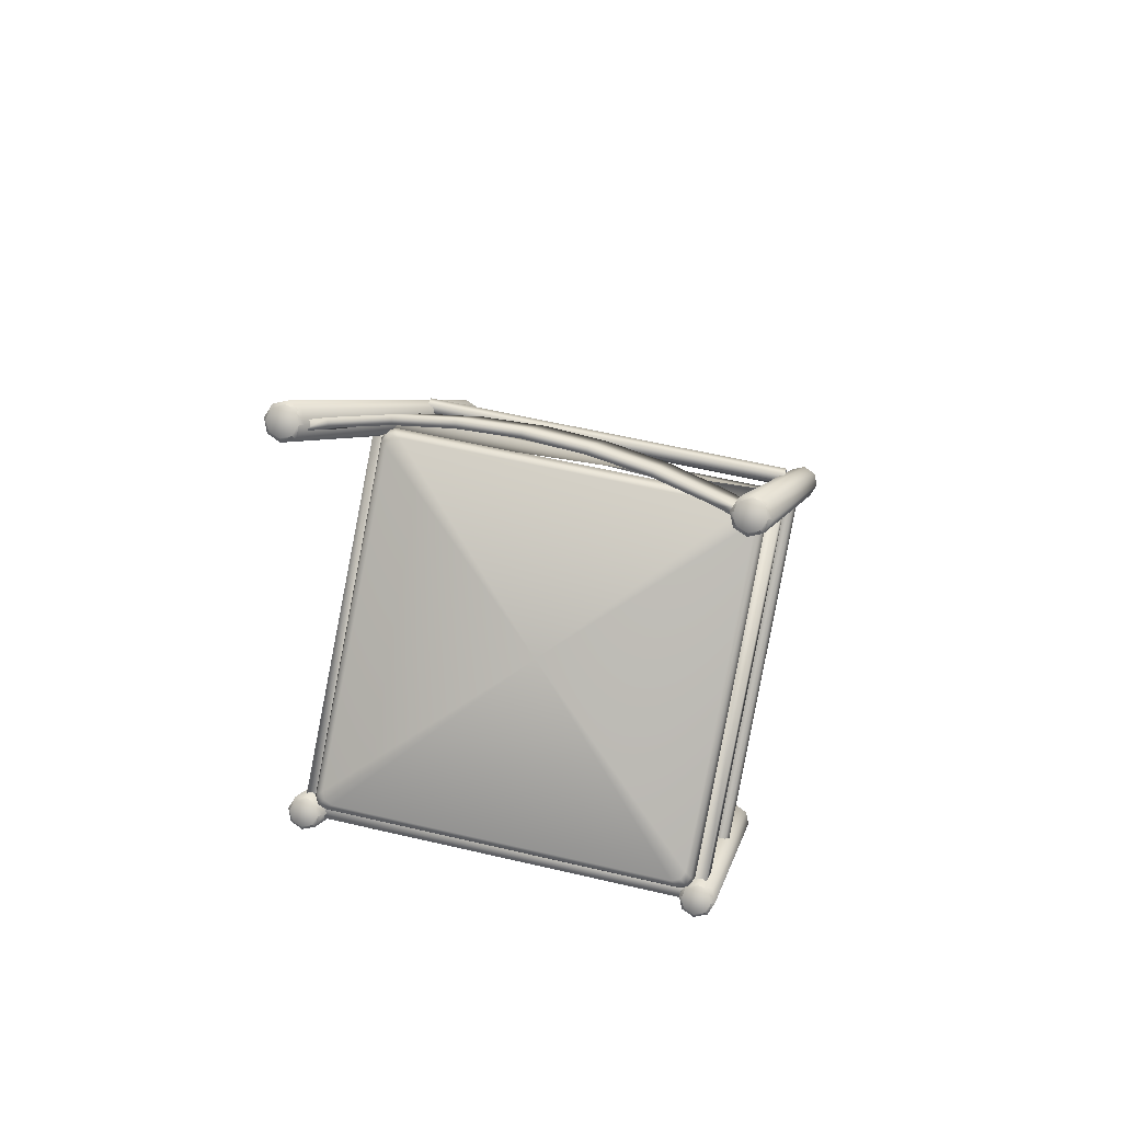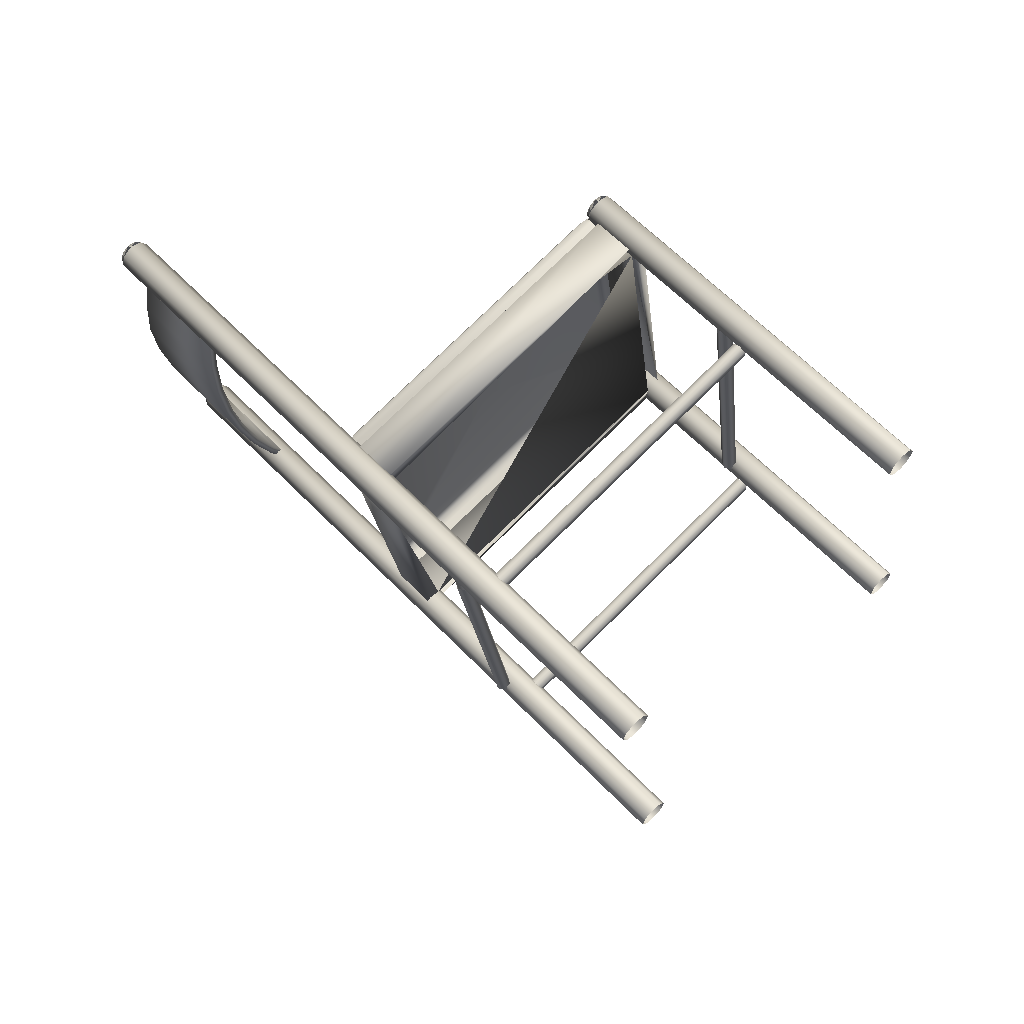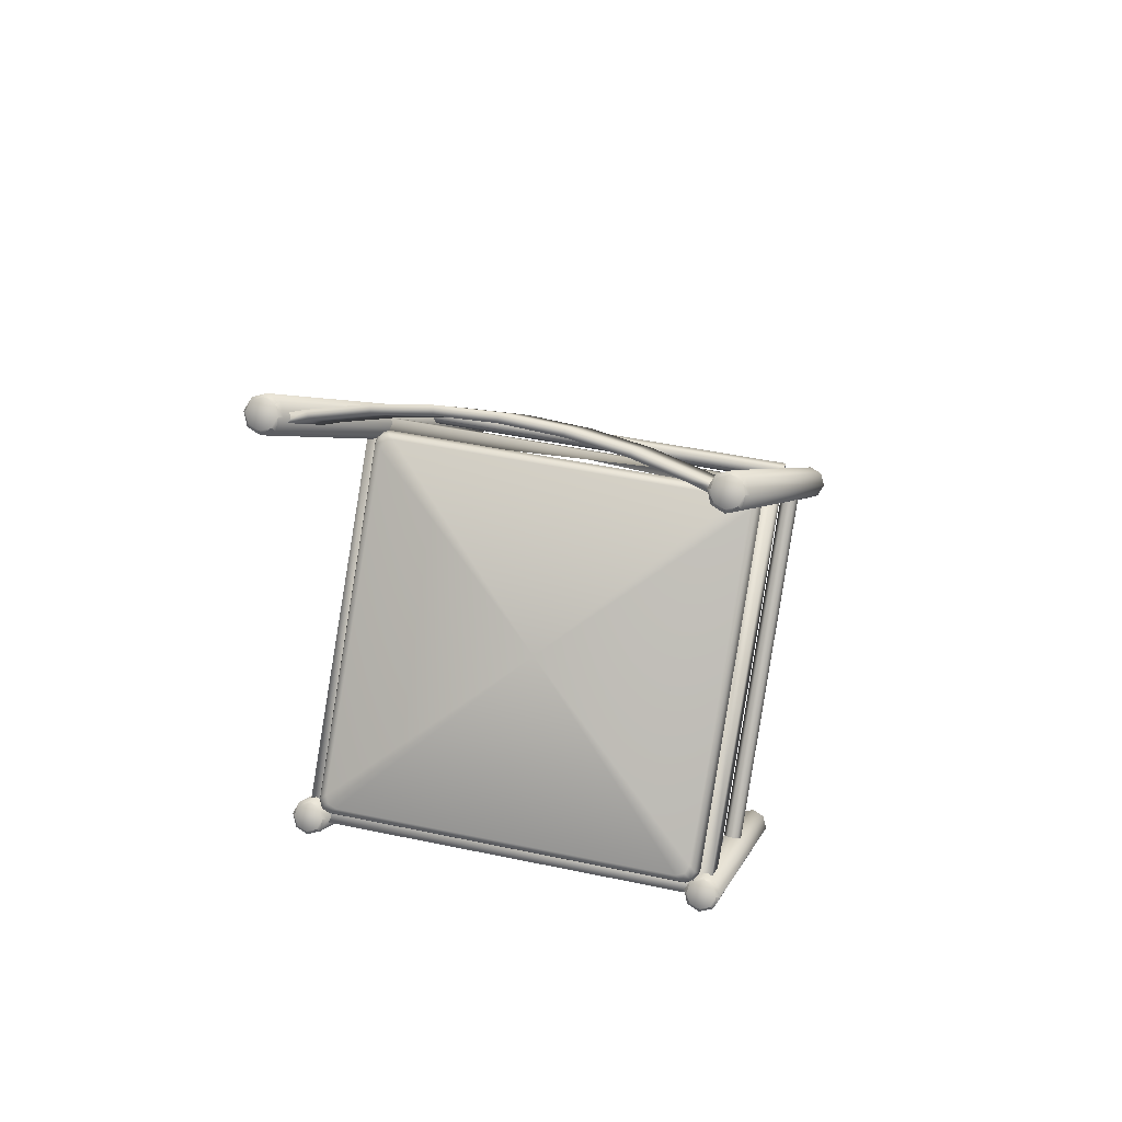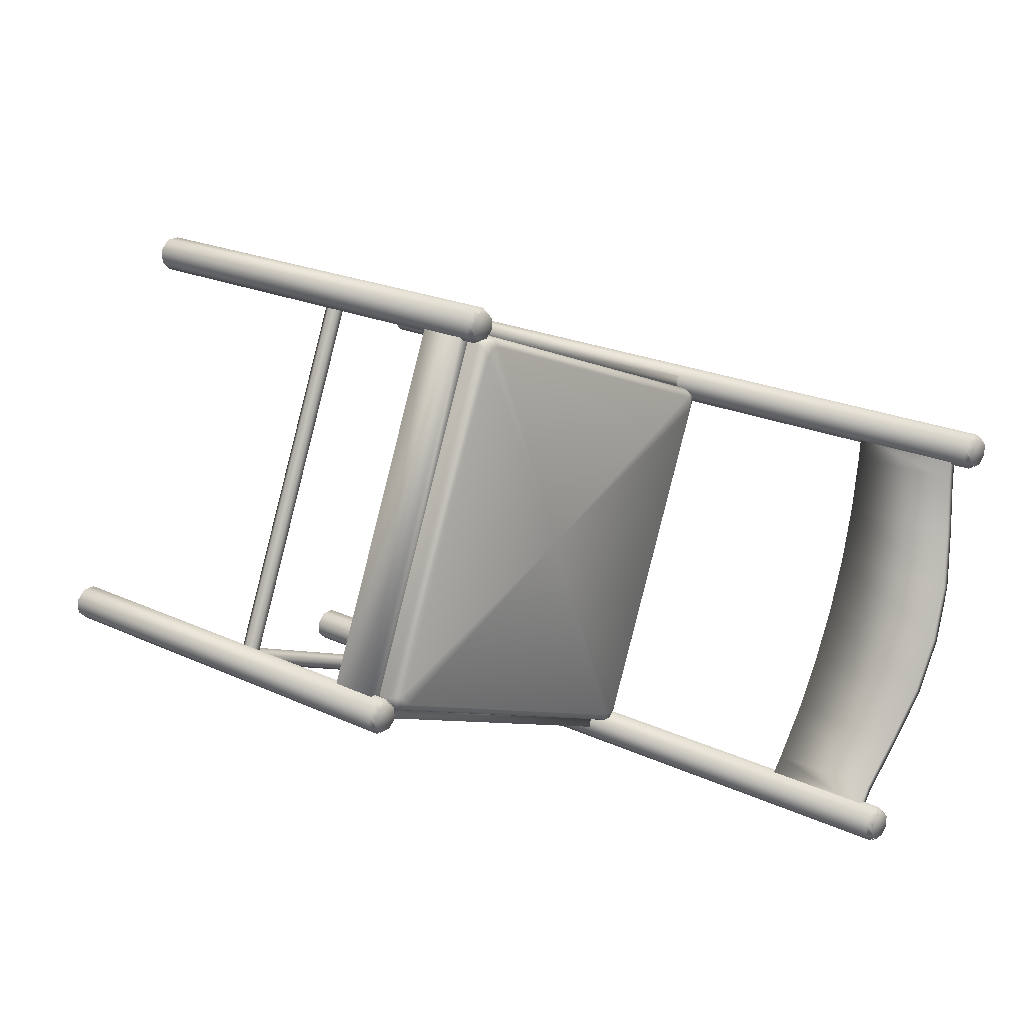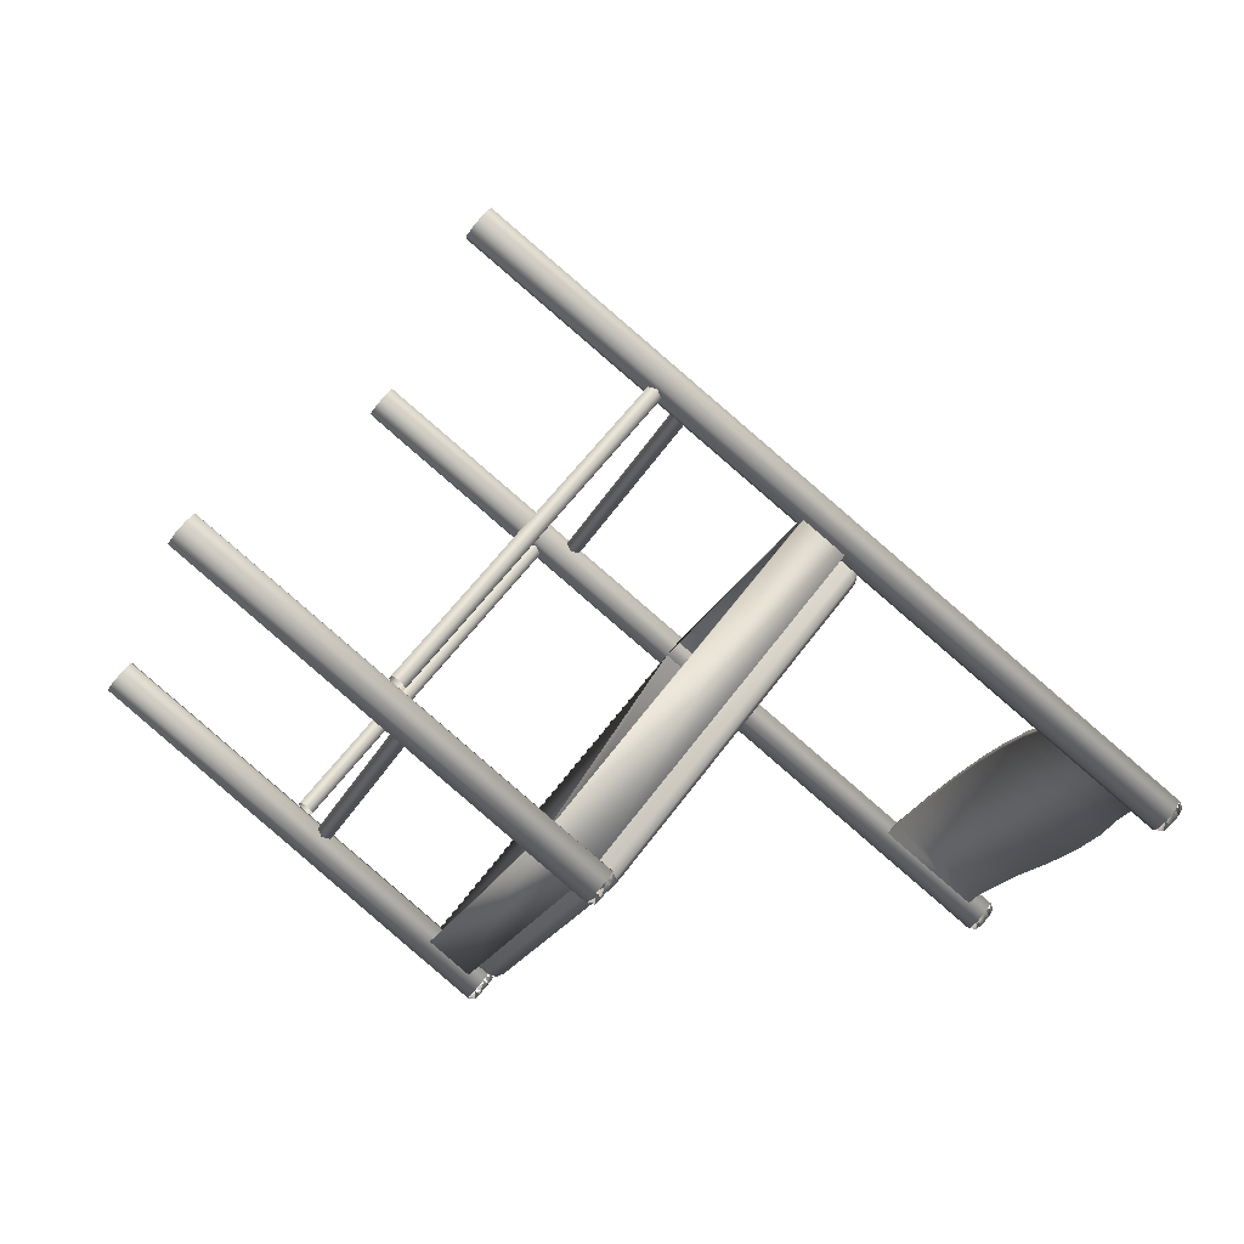
<metadata>
{"format":"obj","ext":"obj","renderer":"f3d","projection":"perspective","resolution":1024,"background":"white","views":[{"elev":-37.1,"azim":-85.8,"up":"+Z"},{"elev":55.9,"azim":5.1,"up":"+Y"},{"elev":-38.8,"azim":-83.3,"up":"+Z"},{"elev":-72.1,"azim":170.5,"up":"+Z"},{"elev":-5.0,"azim":167.4,"up":"+Z"}]}
</metadata>
<code>
v -0.3482 -0.3103 0.01267
v -0.5053 -0.2908 -0.1219
v -0.3379 -0.3017 0.001878
v -0.495 -0.2822 -0.1327
v -0.3602 -0.273 0.03213
v -0.5173 -0.2535 -0.1024
v -0.3497 -0.2649 0.02108
v -0.5068 -0.2454 -0.1135
v -0.3859 -0.1765 0.07612
v -0.5529 -0.1558 -0.06693
v -0.3751 -0.1697 0.06448
v -0.5421 -0.149 -0.07857
v -0.4051 -0.07596 0.1132
v -0.5839 -0.05377 -0.03994
v -0.3941 -0.07048 0.101
v -0.5728 -0.0483 -0.05207
v -0.4065 0.03197 0.1304
v -0.4178 0.02788 0.1429
v -0.5893 0.05466 -0.02611
v -0.6005 0.05056 -0.01359
v -0.4123 0.1368 0.1524
v -0.5911 0.159 -0.000675
v -0.4237 0.1342 0.1652
v -0.6024 0.1563 0.01214
v -0.4115 0.2433 0.1669
v -0.5785 0.264 0.0238
v -0.4228 0.242 0.1799
v -0.5898 0.2628 0.03681
v -0.404 0.3505 0.1736
v -0.5611 0.37 0.03906
v -0.4152 0.3507 0.1867
v -0.5723 0.3702 0.05217
v -0.3991 0.3934 0.1742
v -0.5563 0.4129 0.03961
v -0.4103 0.3941 0.1873
v -0.5674 0.4136 0.05272
v 0.6334 -0.4809 0.8304
v -0.5251 -0.3372 -0.1618
v -0.5344 -0.3294 -0.1676
v 0.6168 -0.4769 0.8505
v 0.6484 -0.4654 0.8152
v -0.5101 -0.3216 -0.177
v -0.5417 -0.3332 -0.1418
v -0.5477 -0.3262 -0.1516
v -0.5224 -0.317 -0.1798
v 0.6081 -0.4558 0.8636
v 0.6529 -0.4395 0.8138
v -0.5056 -0.2957 -0.1785
v -0.5503 -0.312 -0.1286
v -0.5188 -0.2962 -0.181
v -0.5546 -0.3093 -0.1411
v -0.5257 -0.2793 -0.1704
v -0.551 -0.2885 -0.1422
v 0.6126 -0.4298 0.8621
v -0.5459 -0.286 -0.1301
v 0.6442 -0.4183 0.8269
v -0.5143 -0.2745 -0.1653
v -0.5391 -0.2761 -0.1544
v 0.6276 -0.4143 0.8469
v -0.5309 -0.2705 -0.1453
v 0.5683 0.2589 1.014
v -0.5902 0.4027 0.02151
v -0.5995 0.4104 0.01569
v 0.5516 0.2629 1.034
v -0.6069 0.4067 0.04155
v 0.5832 0.2744 0.9985
v -0.5753 0.4182 0.006307
v -0.6129 0.4136 0.03172
v -0.5876 0.4228 0.003524
v 0.5877 0.3004 0.9971
v -0.5708 0.4442 0.004849
v -0.584 0.4436 0.002357
v -0.6198 0.4306 0.04223
v 0.543 0.2841 1.047
v -0.6155 0.4279 0.05469
v -0.5909 0.4605 0.01287
v -0.6162 0.4513 0.04106
v 0.5474 0.31 1.045
v 0.5791 0.3215 1.01
v -0.5794 0.4653 0.01799
v -0.611 0.4538 0.05323
v -0.6042 0.4637 0.0289
v 0.5624 0.3255 1.03
v -0.5961 0.4693 0.03803
v 0.55 -0.1794 -0.1695
v 0.08569 -0.3486 0.3482
v 0.02467 0.3435 0.5197
v 0.489 0.5127 0.002088
v 0.553 -0.2129 -0.1778
v 0.4832 -0.2042 -0.2376
v 0.08864 -0.3821 0.3399
v 0.01882 -0.3734 0.2801
v 0.06325 -0.3568 0.3732
v -0.006577 -0.3482 0.3134
v 0.01589 -0.34 0.2883
v 0.5725 -0.1712 -0.1945
v 0.5027 -0.1625 -0.2543
v 0.4802 -0.1707 -0.2293
v 0.002201 0.3353 0.5448
v -0.04516 0.3521 0.4599
v -0.06763 0.344 0.485
v 0.5115 0.5209 -0.02296
v 0.4416 0.5296 -0.08276
v 0.4192 0.5214 -0.05772
v 0.02172 0.377 0.528
v -0.04811 0.3856 0.4682
v 0.4861 0.5462 0.01039
v 0.4162 0.5549 -0.04942
v 1.13 -0.3001 0.2771
v 0.4807 -0.2195 -0.2788
v 0.4714 -0.2118 -0.2846
v 1.113 -0.2961 0.2971
v 0.4641 -0.2155 -0.2588
v 1.145 -0.2846 0.2619
v 0.4957 -0.204 -0.294
v 0.4581 -0.2086 -0.2686
v 0.4834 -0.1994 -0.2968
v 1.105 -0.2749 0.3103
v 0.4555 -0.1944 -0.2456
v 0.4512 -0.1916 -0.2581
v 1.149 -0.2586 0.2604
v 0.5002 -0.1781 -0.2955
v 0.487 -0.1786 -0.298
v 0.4548 -0.1709 -0.2593
v 0.4801 -0.1617 -0.2875
v 1.109 -0.249 0.3088
v 0.4599 -0.1684 -0.2471
v 1.141 -0.2374 0.2736
v 0.4915 -0.1569 -0.2823
v 0.4667 -0.1585 -0.2714
v 1.124 -0.2335 0.2936
v 0.4749 -0.1529 -0.2623
v 1.065 0.4397 0.4604
v 0.4155 0.5203 -0.09548
v 0.4062 0.528 -0.1013
v 1.048 0.4437 0.4805
v 0.3989 0.5243 -0.07544
v 1.08 0.4553 0.4452
v 0.4305 0.5358 -0.1107
v 0.3929 0.5312 -0.08527
v 0.4182 0.5405 -0.1135
v 1.039 0.4649 0.4936
v 0.3903 0.5455 -0.0623
v 0.386 0.5482 -0.07476
v 1.084 0.4812 0.4438
v 0.435 0.5618 -0.1121
v 0.4218 0.5612 -0.1146
v 0.3896 0.5689 -0.07592
v 0.4149 0.5782 -0.1041
v 1.044 0.4908 0.4921
v 0.3947 0.5714 -0.06375
v 1.075 0.5024 0.4569
v 0.4263 0.5829 -0.099
v 0.4015 0.5814 -0.08809
v 1.059 0.5064 0.4769
v 0.4097 0.5869 -0.07896
v 0.4912 -0.1866 -0.2098
v 0.4562 -0.1823 -0.2397
v 0.04075 -0.3508 0.2923
v 0.005841 -0.3464 0.2624
v 0.4407 -0.1769 -0.246
v -0.004169 -0.3391 0.2499
v 0.5009 -0.1765 -0.2197
v 0.466 -0.1722 -0.2496
v 0.02992 -0.3482 0.3053
v -0.004992 -0.3439 0.2754
v 0.4504 -0.1669 -0.2559
v -0.015 -0.3365 0.263
v 0.4279 -0.1671 -0.2401
v -0.003642 -0.3244 0.241
v 0.5038 -0.1597 -0.2206
v 0.02433 -0.3344 0.3139
v 0.4689 -0.1553 -0.2505
v -0.01058 -0.3301 0.2839
v 0.4376 -0.157 -0.2499
v -0.01448 -0.3218 0.2541
v 0.4533 -0.15 -0.2568
v -0.02059 -0.3227 0.2715
v 0.4405 -0.1401 -0.2509
v -0.02007 -0.308 0.2626
v 0.1821 0.09512 0.08497
v 0.3843 0.4983 -0.09265
v -0.07637 0.3304 0.4208
v 0.395 0.5117 -0.09282
v -0.07895 0.339 0.4355
v 0.3786 0.512 -0.08411
v -0.07345 0.3473 0.4199
v 0.4446 0.5117 -0.05422
v -0.03488 0.3369 0.4803
v 0.4097 0.516 -0.08413
v -0.06979 0.3413 0.4504
v 0.3678 0.5146 -0.07109
v -0.06375 0.3573 0.41
v 0.3894 0.5255 -0.08428
v -0.07603 0.3559 0.4346
v 0.439 0.5254 -0.04568
v 0.4041 0.5298 -0.07559
v -0.03196 0.3538 0.4793
v -0.06688 0.3581 0.4494
v 0.3786 0.5281 -0.07125
v -0.06633 0.3659 0.4247
v 0.4282 0.528 -0.03266
v -0.02226 0.3639 0.4694
v 0.3932 0.5324 -0.06256
v -0.05717 0.3682 0.4395
v 0.7931 -0.2538 0.04305
v 0.3149 -0.4281 0.5762
v 0.7811 -0.2441 0.03545
v 0.8037 -0.2469 0.05478
v 0.3029 -0.4184 0.5686
v 0.3255 -0.4212 0.5879
v 0.7796 -0.2275 0.03958
v 0.8022 -0.2303 0.0589
v 0.3014 -0.4017 0.5727
v 0.324 -0.4045 0.592
v 0.774 -0.2146 0.007629
v 0.2666 -0.3995 0.5733
v 0.7628 -0.2186 0.02009
v 0.2778 -0.3954 0.5608
v 0.7683 -0.2111 -0.008266
v 0.746 -0.2193 0.01666
v 0.2721 -0.392 0.5449
v 0.2497 -0.4002 0.5698
v 0.7514 -0.2118 -0.0117
v 0.244 -0.3967 0.5539
v 0.7403 -0.2158 0.00076
v 0.2552 -0.3926 0.5415
v 0.7902 -0.2205 0.05131
v 0.312 -0.3948 0.5844
v 0.7279 0.4858 0.2264
v 0.2497 0.3115 0.7595
v 0.7112 0.4982 0.1843
v 0.2038 0.3133 0.75
v 0.7 0.4941 0.1968
v 0.2149 0.3174 0.7375
v 0.7055 0.5017 0.1684
v 0.6831 0.4935 0.1933
v 0.2093 0.3208 0.7216
v 0.1869 0.3126 0.7465
v 0.6886 0.501 0.165
v 0.1812 0.3161 0.7306
v 0.6774 0.497 0.1775
v 0.1924 0.3202 0.7182
v 0.7385 0.4927 0.2381
v 0.7159 0.4955 0.2188
v 0.2603 0.3185 0.7712
v 0.2377 0.3213 0.7519
v 0.737 0.5094 0.2422
v 0.7144 0.5122 0.2229
v 0.2588 0.3351 0.7753
v 0.2362 0.3379 0.756
v 0.725 0.5191 0.2346
v 0.2468 0.3448 0.7677
f 8 12 6
f 12 10 6
f 16 19 14
f 19 20 14
f 22 26 24
f 26 28 24
f 26 30 28
f 30 32 28
f 36 32 34
f 32 30 34
f 19 22 20
f 22 24 20
f 12 16 10
f 16 14 10
f 4 8 2
f 8 6 2
f 5 9 7
f 9 11 7
f 13 18 15
f 18 17 15
f 23 27 21
f 27 25 21
f 27 31 25
f 31 29 25
f 33 29 35
f 29 31 35
f 18 23 17
f 23 21 17
f 9 13 11
f 13 15 11
f 1 5 3
f 5 7 3
f 6 10 5
f 10 9 5
f 14 20 13
f 20 18 13
f 24 28 23
f 28 27 23
f 28 32 27
f 32 31 27
f 35 31 36
f 31 32 36
f 20 24 18
f 24 23 18
f 10 14 9
f 14 13 9
f 2 6 1
f 6 5 1
f 7 11 8
f 11 12 8
f 15 17 16
f 17 19 16
f 21 25 22
f 25 26 22
f 25 29 26
f 29 30 26
f 34 30 33
f 30 29 33
f 17 21 19
f 21 22 19
f 11 15 12
f 15 16 12
f 3 7 4
f 7 8 4
f 62 67 65
f 67 71 65
f 71 80 65
f 80 84 65
f 84 81 65
f 81 75 65
f 75 81 74
f 81 78 74
f 81 84 78
f 84 83 78
f 84 80 83
f 80 79 83
f 80 71 79
f 71 70 79
f 71 67 70
f 67 66 70
f 67 62 66
f 62 61 66
f 62 65 61
f 65 64 61
f 65 75 64
f 75 74 64
f 69 68 63
f 72 68 69
f 76 68 72
f 82 68 76
f 77 68 82
f 73 68 77
f 68 62 63
f 63 67 69
f 69 71 72
f 72 80 76
f 76 84 82
f 82 81 77
f 77 75 73
f 73 65 68
f 48 57 42
f 57 60 42
f 60 55 42
f 55 49 42
f 49 43 42
f 43 38 42
f 38 43 37
f 43 40 37
f 43 49 40
f 49 46 40
f 49 55 46
f 55 54 46
f 55 60 54
f 60 59 54
f 60 57 59
f 57 56 59
f 57 48 56
f 48 47 56
f 48 42 47
f 42 41 47
f 42 38 41
f 38 37 41
f 52 45 50
f 58 45 52
f 53 45 58
f 51 45 53
f 44 45 51
f 39 45 44
f 45 48 50
f 50 57 52
f 52 60 58
f 58 55 53
f 53 49 51
f 51 43 44
f 44 38 39
f 39 42 45
f 85 86 88
f 96 97 102
f 102 97 103
f 104 98 85
f 103 88 102
f 98 104 103
f 85 98 86
f 86 98 95
f 92 89 91
f 89 92 90
f 91 95 92
f 90 95 98
f 90 92 95
f 85 89 90
f 91 89 85
f 88 100 104
f 108 105 107
f 105 108 106
f 87 105 106
f 100 106 104
f 106 108 104
f 107 104 108
f 107 105 87
f 104 85 88
f 97 98 103
f 96 98 97
f 102 88 96
f 99 93 101
f 93 94 101
f 87 99 100
f 99 101 100
f 101 94 100
f 93 86 94
f 86 93 99
f 132 127 129
f 127 119 129
f 119 113 129
f 113 110 129
f 110 115 129
f 115 122 129
f 122 115 121
f 115 114 121
f 115 110 114
f 110 109 114
f 110 113 109
f 113 112 109
f 113 119 112
f 119 118 112
f 119 127 118
f 127 126 118
f 127 132 126
f 132 131 126
f 132 129 131
f 129 128 131
f 129 122 128
f 122 121 128
f 124 125 130
f 120 125 124
f 116 125 120
f 111 125 116
f 117 125 111
f 123 125 117
f 125 132 130
f 130 127 124
f 124 119 120
f 120 113 116
f 116 110 111
f 111 115 117
f 117 122 123
f 123 129 125
f 143 137 151
f 137 134 151
f 134 139 151
f 139 146 151
f 146 153 151
f 153 156 151
f 156 153 155
f 153 152 155
f 153 146 152
f 146 145 152
f 146 139 145
f 139 138 145
f 139 134 138
f 134 133 138
f 134 137 133
f 137 136 133
f 137 143 136
f 143 142 136
f 143 151 142
f 151 150 142
f 151 156 150
f 156 155 150
f 140 148 144
f 135 148 140
f 141 148 135
f 147 148 141
f 149 148 147
f 154 148 149
f 148 143 144
f 144 137 140
f 140 134 135
f 135 139 141
f 141 146 147
f 147 153 149
f 149 156 154
f 154 151 148
f 195 199 185
f 199 191 185
f 199 198 191
f 198 189 191
f 165 166 172
f 166 174 172
f 168 178 166
f 178 174 166
f 162 168 160
f 168 166 160
f 166 165 160
f 165 159 160
f 163 164 157
f 164 158 157
f 167 161 164
f 161 158 164
f 177 167 173
f 167 164 173
f 164 163 173
f 163 171 173
f 196 197 188
f 197 190 188
f 194 184 197
f 184 190 197
f 200 194 204
f 194 197 204
f 197 196 204
f 196 202 204
f 198 199 203
f 199 205 203
f 201 205 195
f 205 199 195
f 187 195 183
f 195 185 183
f 176 180 168
f 180 178 168
f 170 176 162
f 176 168 162
f 175 169 167
f 169 161 167
f 179 175 177
f 175 167 177
f 186 182 194
f 182 184 194
f 192 186 200
f 186 194 200
f 193 201 187
f 201 195 187
f 184 182 177
f 182 179 177
f 190 184 173
f 184 177 173
f 190 171 188
f 190 173 171
f 183 185 180
f 185 178 180
f 185 191 178
f 191 174 178
f 191 189 174
f 189 172 174
f 170 162 169
f 162 161 169
f 162 160 161
f 160 158 161
f 160 159 158
f 159 157 158
f 201 193 200
f 193 192 200
f 205 201 204
f 201 200 204
f 205 202 203
f 205 204 202
f 182 186 181
f 186 192 181
f 192 193 181
f 193 187 181
f 187 183 181
f 183 180 181
f 180 176 181
f 176 170 181
f 170 169 181
f 169 175 181
f 175 179 181
f 179 182 181
f 222 219 238
f 219 235 238
f 219 217 235
f 217 233 235
f 217 223 233
f 223 239 233
f 223 225 239
f 225 241 239
f 225 227 241
f 227 243 241
f 227 222 243
f 222 238 243
f 218 221 234
f 221 237 234
f 216 218 232
f 218 234 232
f 220 216 236
f 216 232 236
f 224 220 240
f 220 236 240
f 226 224 242
f 224 240 242
f 221 226 237
f 226 242 237
f 228 213 229
f 213 215 229
f 213 209 215
f 209 211 215
f 209 206 211
f 206 207 211
f 206 208 207
f 208 210 207
f 208 212 210
f 212 214 210
f 212 228 214
f 228 229 214
f 244 230 246
f 230 231 246
f 248 244 250
f 244 246 250
f 252 248 253
f 248 250 253
f 249 252 251
f 252 253 251
f 245 249 247
f 249 251 247
f 230 245 231
f 245 247 231

</code>
